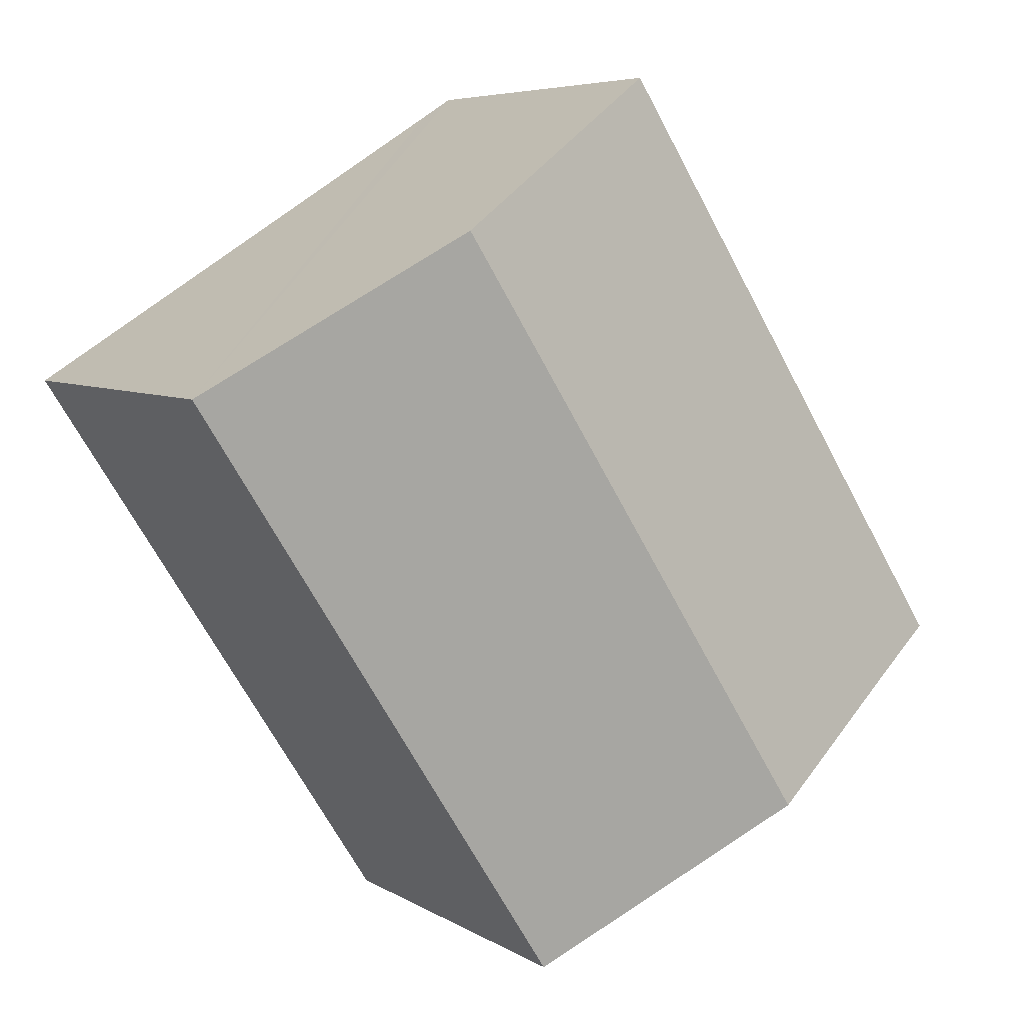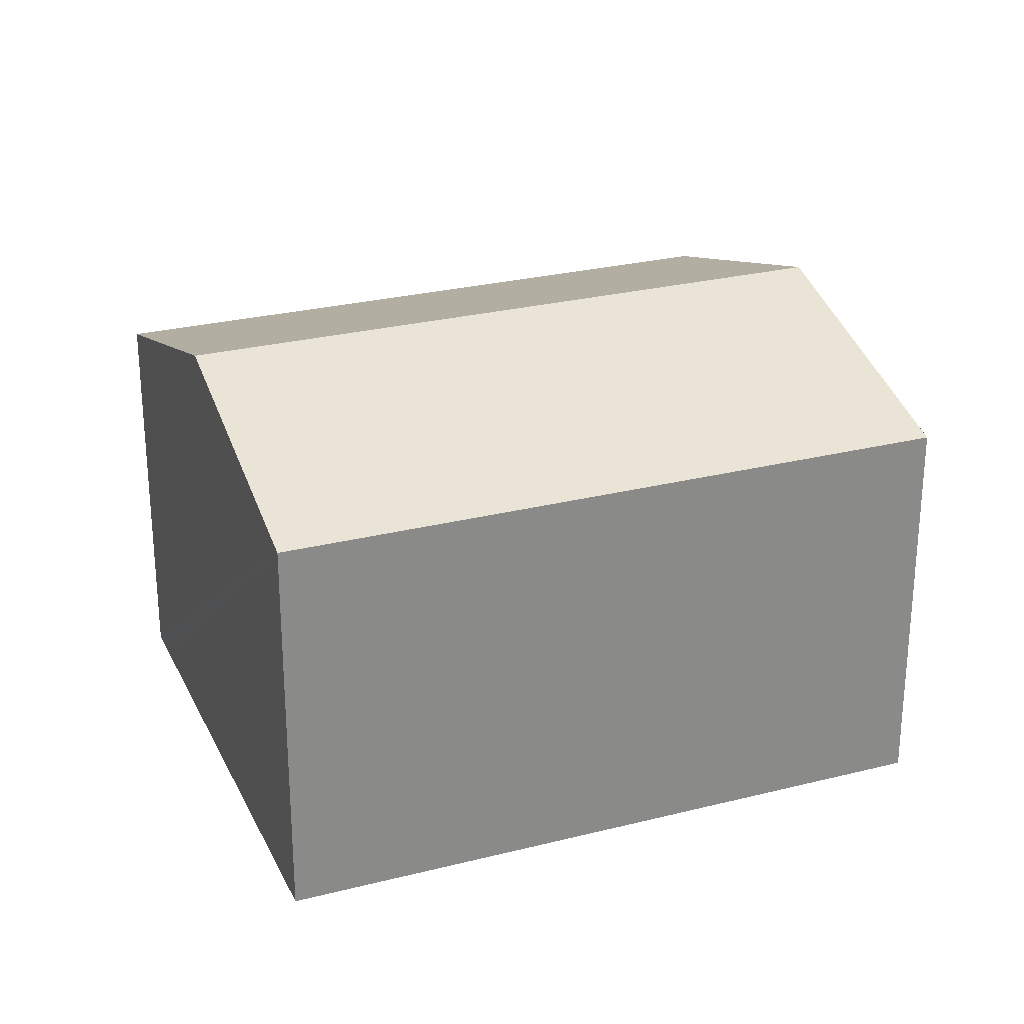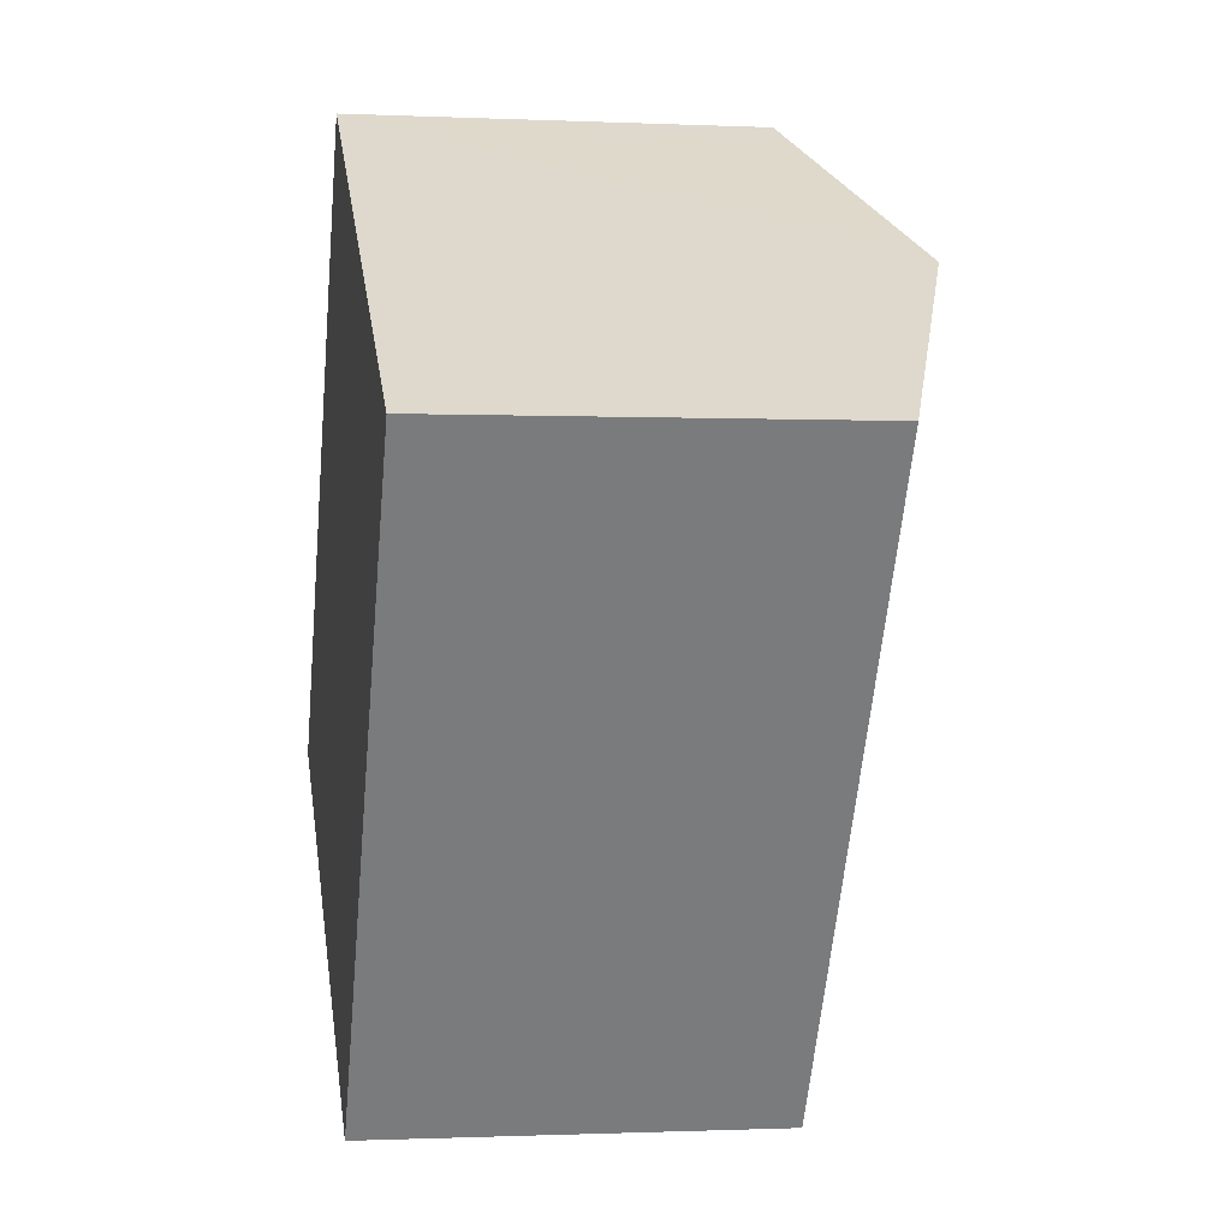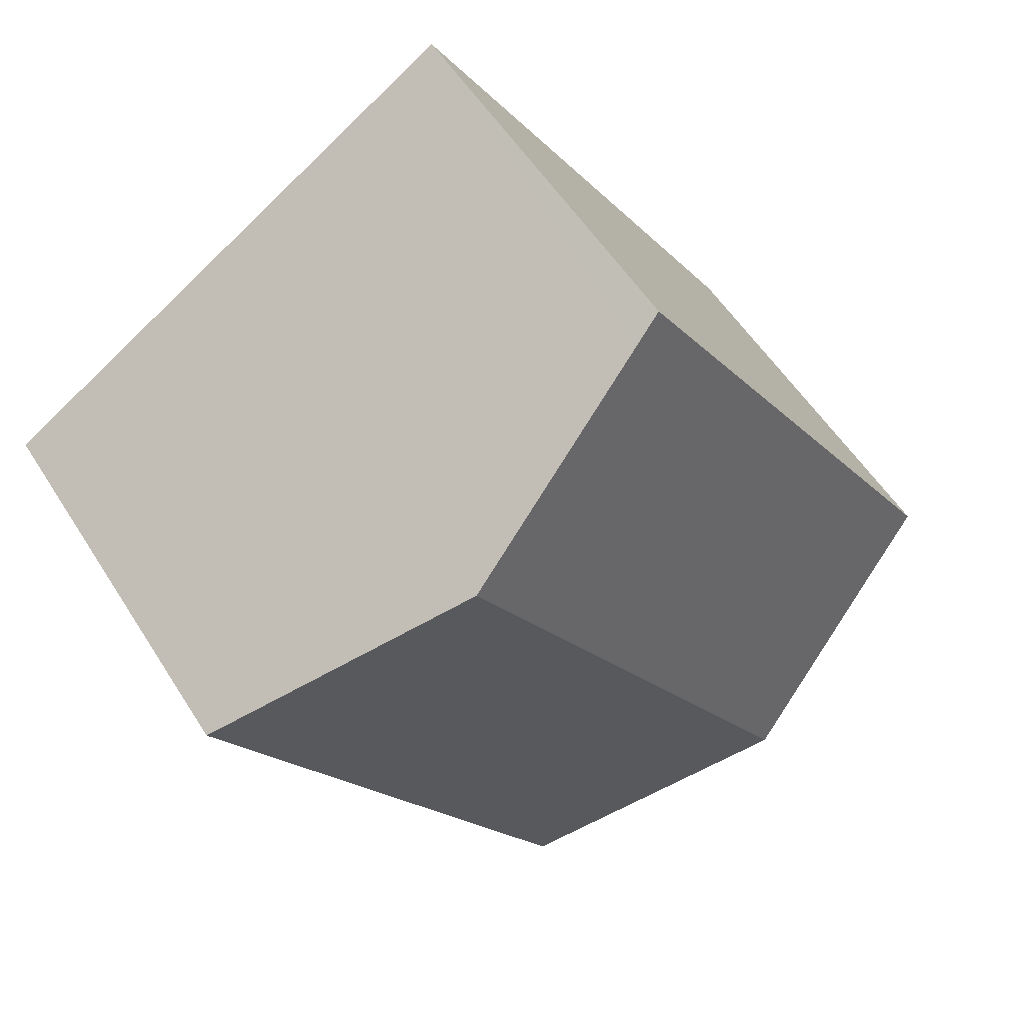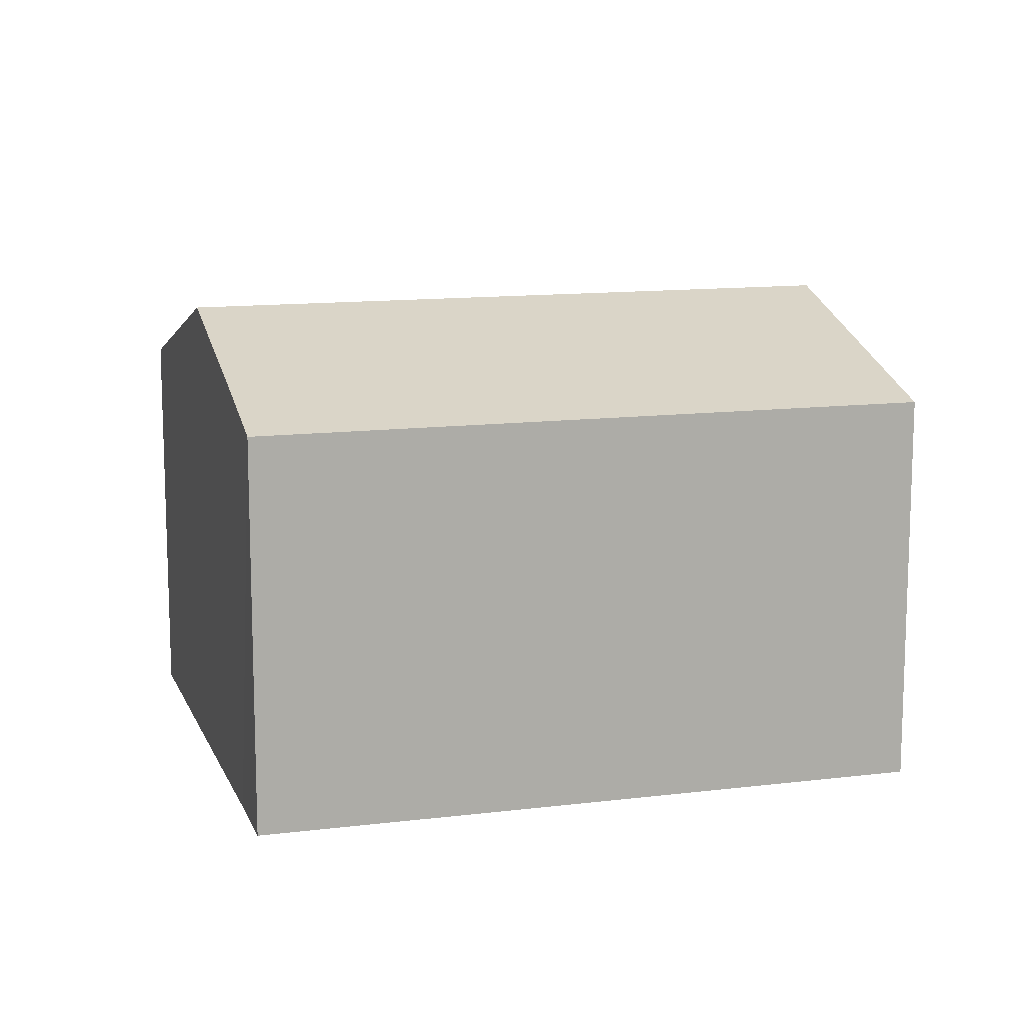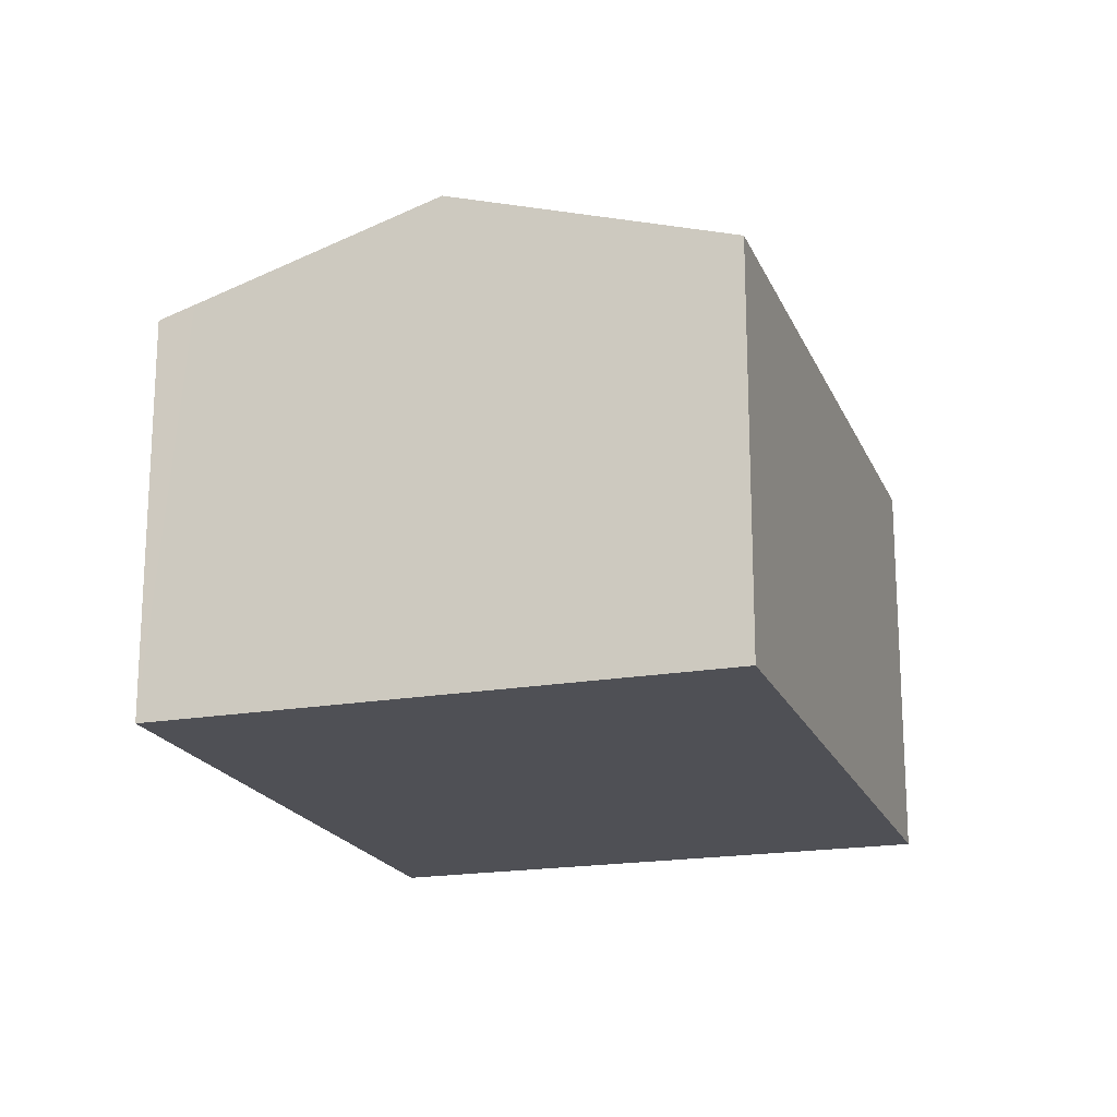
<metadata>
{"format":"obj","ext":"obj","renderer":"f3d","projection":"perspective","resolution":1024,"background":"white","views":[{"elev":6.0,"azim":149.8,"up":"+Z"},{"elev":26.8,"azim":101.0,"up":"+Y"},{"elev":-0.8,"azim":80.2,"up":"+Z"},{"elev":54.2,"azim":148.5,"up":"+Z"},{"elev":12.6,"azim":-73.6,"up":"+Y"},{"elev":-19.4,"azim":50.5,"up":"+Y"}]}
</metadata>
<code>
v  7.962 6.851 -5.172
v  14.56 6.77 4.66
v  8.19 6.77 -5.319
v  10.43 8.237 7.271
v  4.098 8.237 -2.655
v  6.309 6.77 9.884
v  1.223 7.206 -0.781
v  0 6.77 4.145e-16
v  6.84 6.959 9.545
v  8.19 3.257e-16 -5.319
v  8.017 6.832 -5.208
v  8.017 3.189e-16 -5.208
v  7.962 3.167e-16 -5.172
v  4.098 1.626e-16 -2.655
v  1.223 4.782e-17 -0.781
v  0 0 0
v  6.309 -6.052e-16 9.884
v  6.84 -5.845e-16 9.545
v  14.56 -2.853e-16 4.66
v  10.43 -4.452e-16 7.271
g defaultobject
f 1 2 3
f 2 1 4
f 4 1 5
f 6 7 8
f 7 6 5
f 5 6 9
f 5 9 4
f 10 11 3
f 11 10 1
f 1 10 5
f 5 10 7
f 7 10 8
f 8 10 12
f 8 12 13
f 8 13 14
f 8 14 15
f 8 15 16
f 16 6 8
f 6 16 17
f 17 9 6
f 9 17 4
f 4 17 2
f 2 17 18
f 2 18 19
f 19 18 20
f 19 3 2
f 3 19 10
f 16 18 17
f 18 16 15
f 18 15 20
f 20 15 14
f 20 14 19
f 19 14 13
f 19 13 10

</code>
